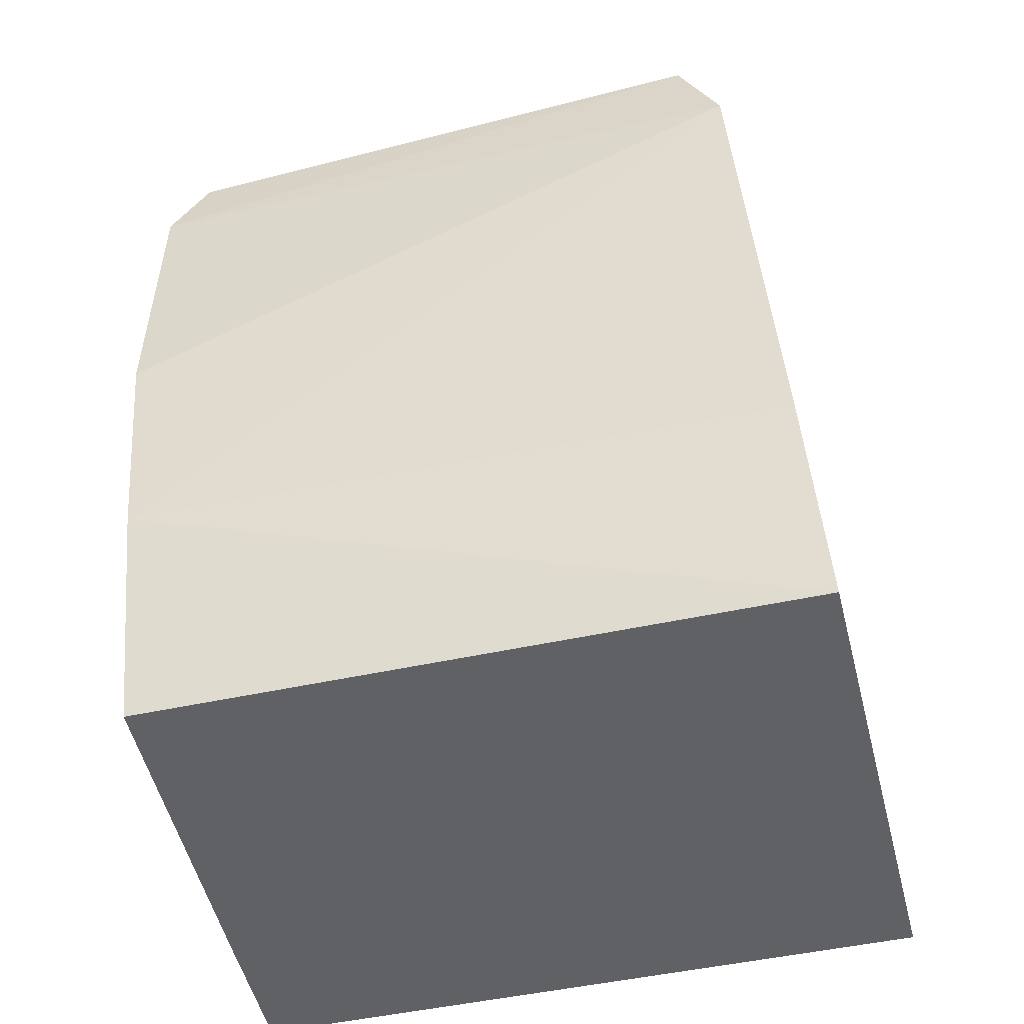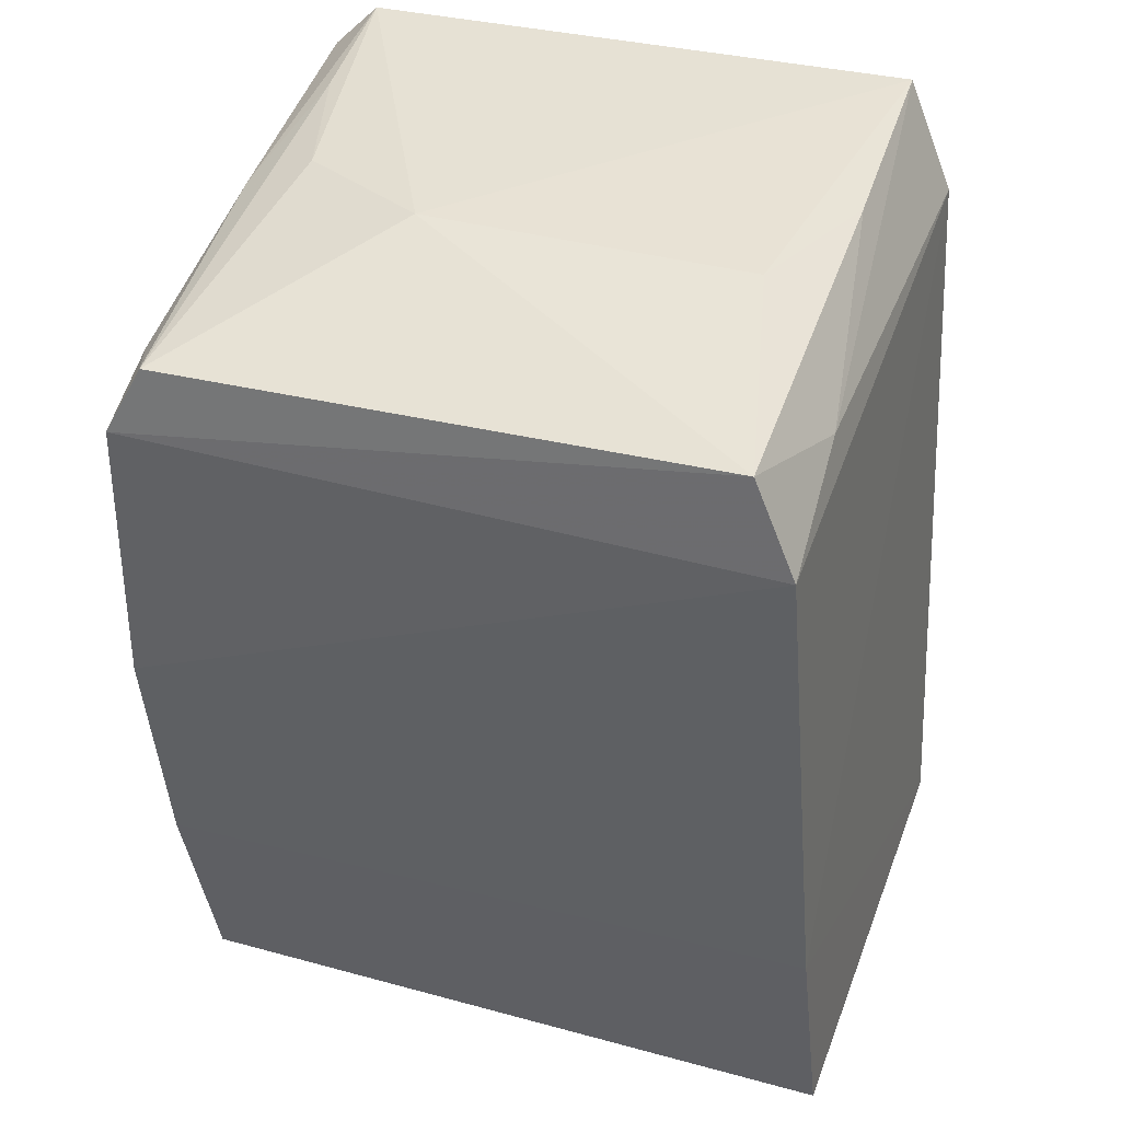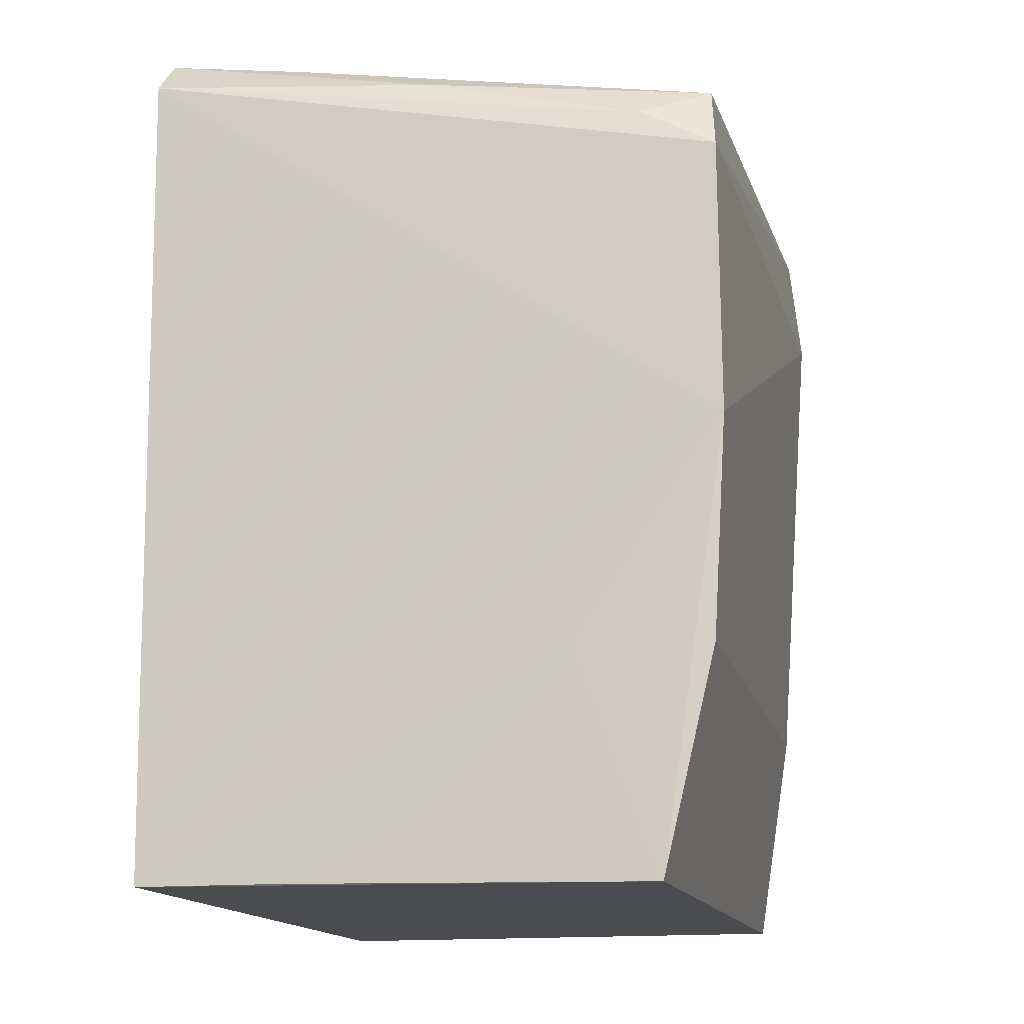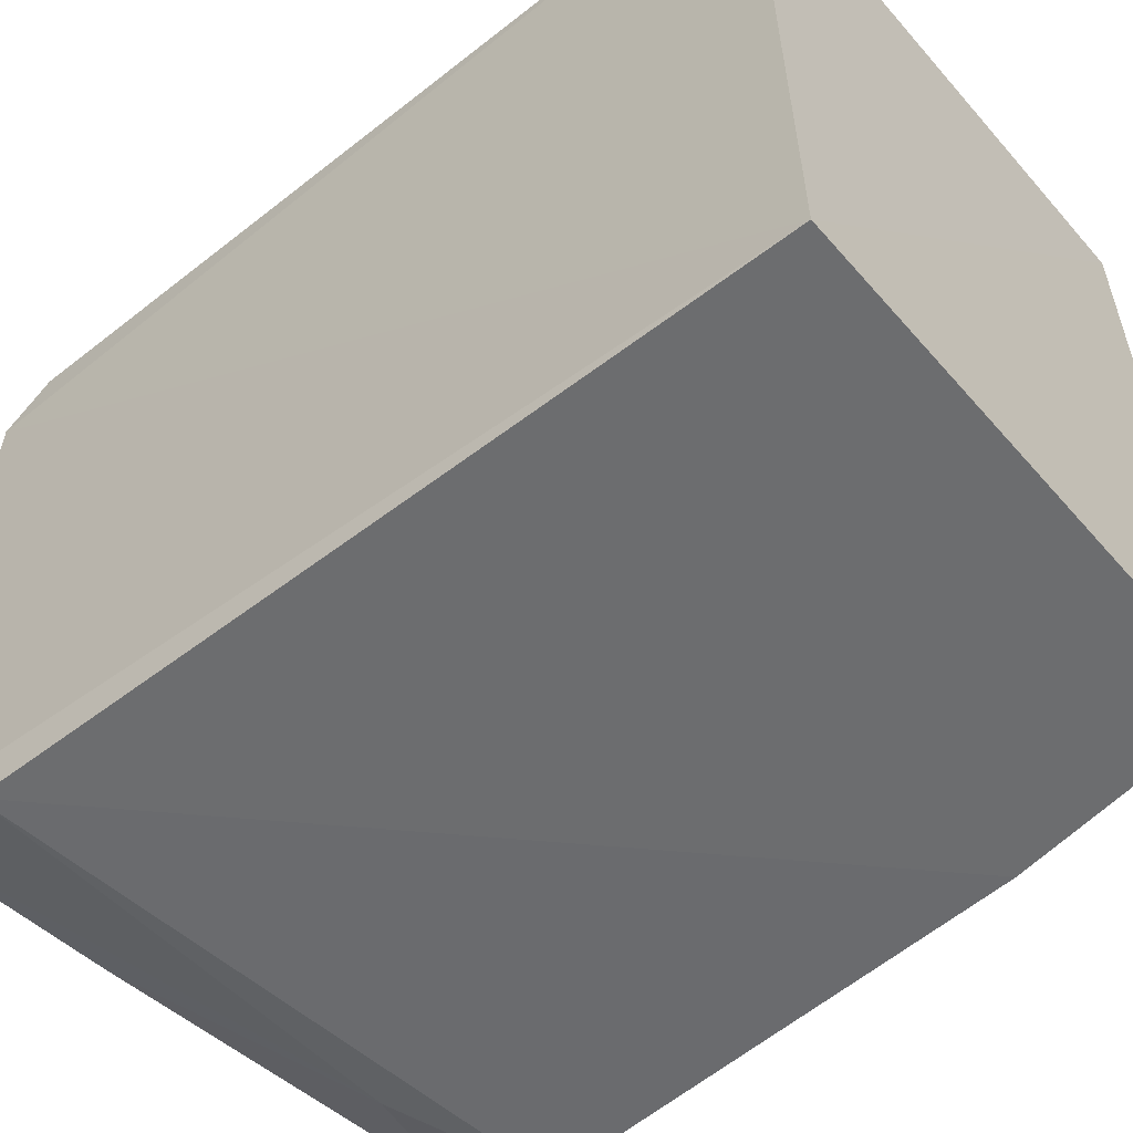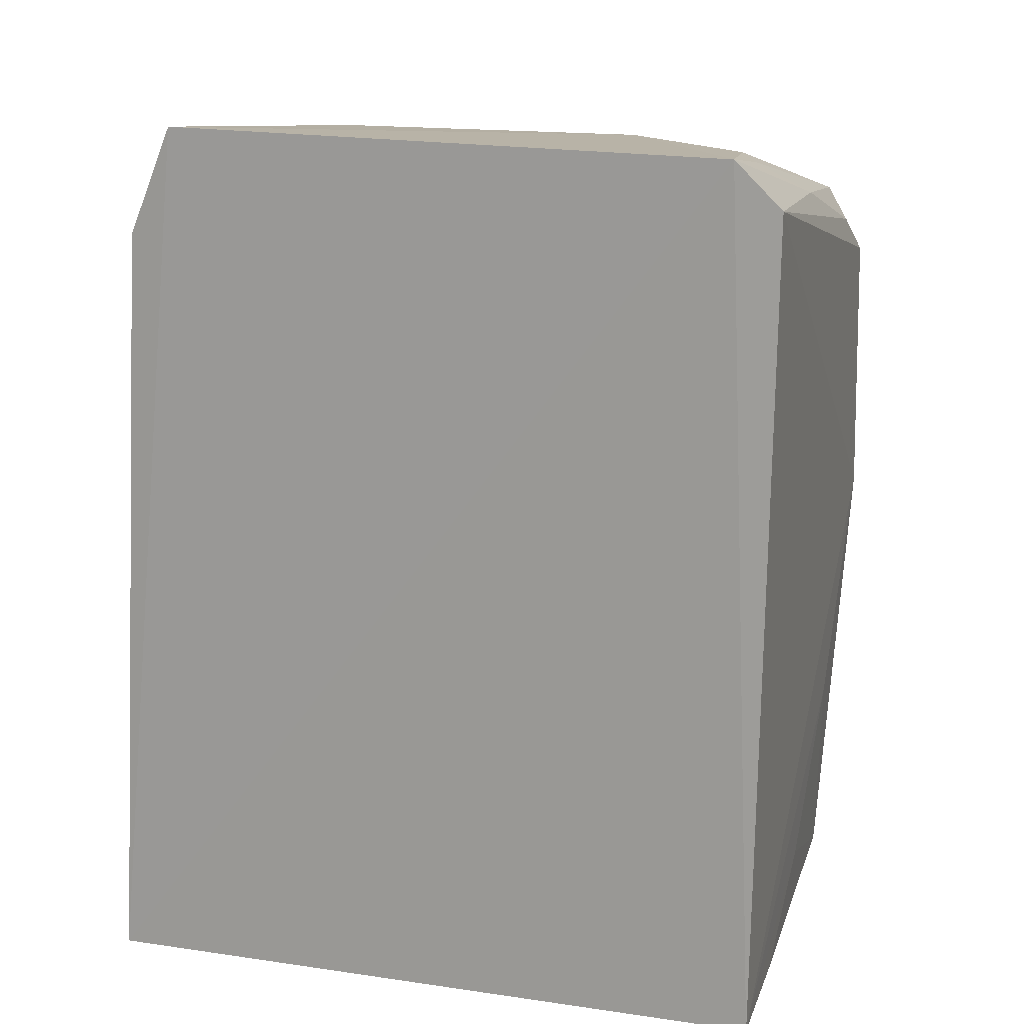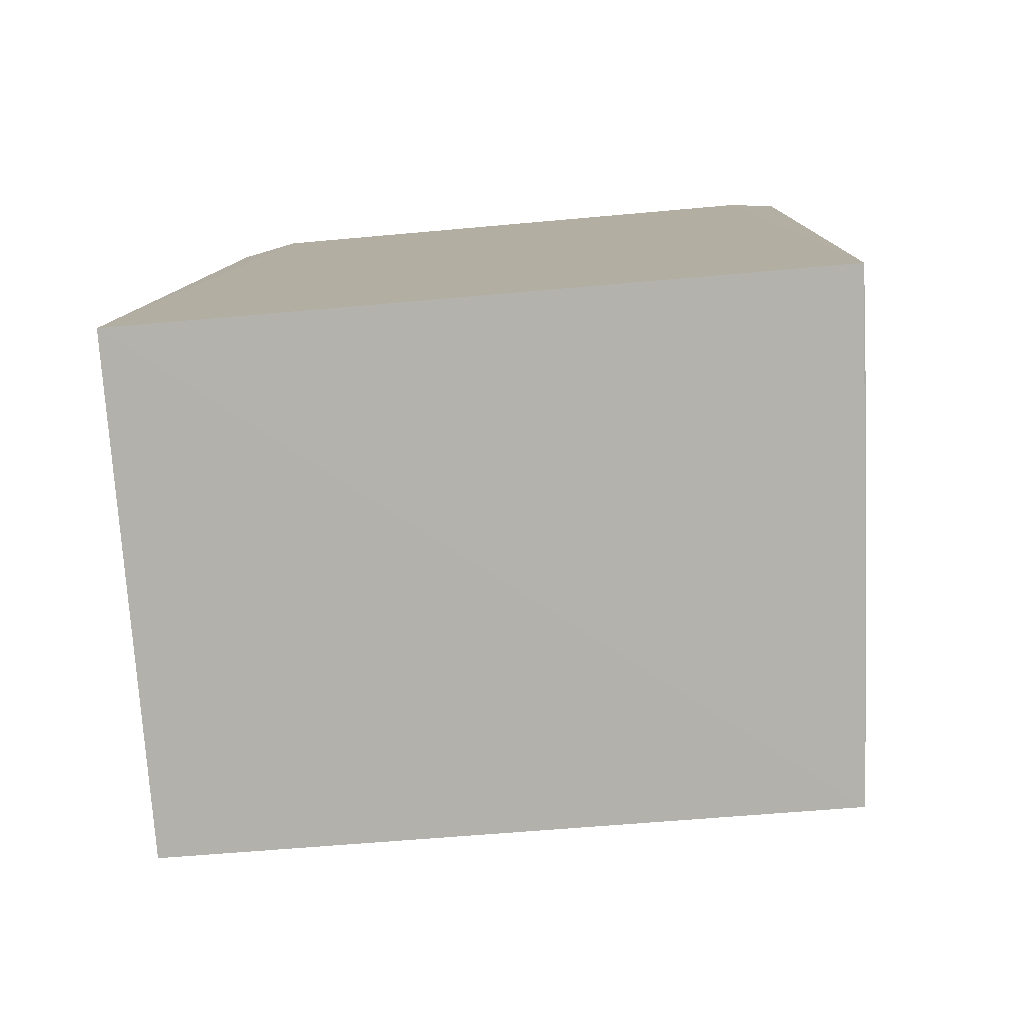
<metadata>
{"format":"obj","ext":"obj","renderer":"f3d","projection":"perspective","resolution":1024,"background":"white","views":[{"elev":-48.5,"azim":-75.7,"up":"+Z"},{"elev":37.4,"azim":-70.6,"up":"+Z"},{"elev":-14.8,"azim":-165.7,"up":"+Z"},{"elev":-56.1,"azim":130.3,"up":"+Y"},{"elev":15.3,"azim":107.9,"up":"+Z"},{"elev":-79.1,"azim":94.6,"up":"+Z"}]}
</metadata>
<code>
v -0.2348 -0.07437 0.07564
v -0.235 -0.08341 -0.08758
v -0.2344 0.06098 -0.08627
v -0.3547 0.05924 0.06182
v -0.3556 -0.0749 0.06075
v -0.2332 0.06355 0.08614
v -0.3475 -0.08106 -0.04127
v -0.3551 0.06002 0.004051
v -0.3081 -0.05427 0.09224
v -0.2336 -0.06436 0.09826
v -0.3406 0.05576 -0.08707
v -0.3519 0.05697 -0.04128
v -0.2925 0.04278 0.09063
v -0.354 -0.06592 0.08064
v -0.2326 0.05392 0.09566
v -0.3247 -0.07325 0.07225
v -0.3398 -0.08352 -0.08746
v -0.3248 0.05957 -0.04117
v -0.2777 -0.06548 0.09203
v -0.3528 0.05148 0.07646
v -0.3079 0.01442 0.09203
v -0.2945 0.05938 -0.07119
v -0.2624 0.05201 0.09196
v -0.2926 0.05789 0.08255
v -0.2643 0.05984 -0.08622
v -0.3386 0.05821 0.07092
f 7 2 1
f 7 1 5
f 8 6 3
f 8 4 6
f 8 5 4
f 10 1 2
f 11 3 2
f 12 7 5
f 12 5 8
f 12 8 11
f 14 4 5
f 15 10 2
f 15 2 3
f 15 3 6
f 16 5 1
f 16 1 10
f 16 14 5
f 17 11 2
f 17 2 7
f 17 12 11
f 17 7 12
f 18 11 8
f 18 8 3
f 19 10 9
f 19 9 14
f 19 16 10
f 19 14 16
f 20 4 14
f 21 15 13
f 21 9 10
f 21 10 15
f 21 13 20
f 21 20 14
f 21 14 9
f 22 18 3
f 22 11 18
f 23 20 13
f 23 13 15
f 24 15 6
f 24 23 15
f 24 20 23
f 25 22 3
f 25 3 11
f 25 11 22
f 26 24 6
f 26 6 4
f 26 4 20
f 26 20 24

</code>
